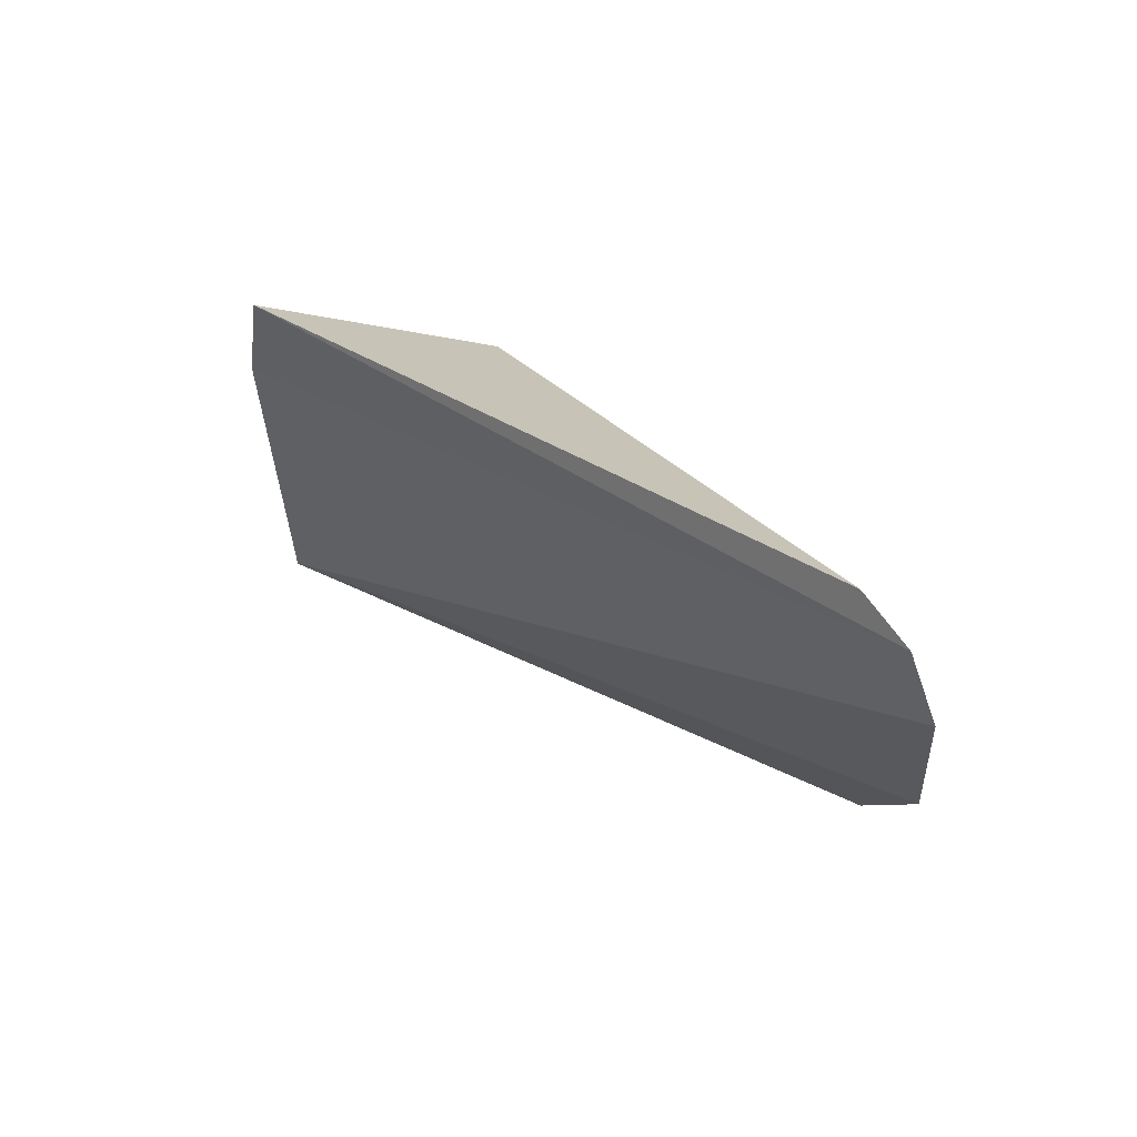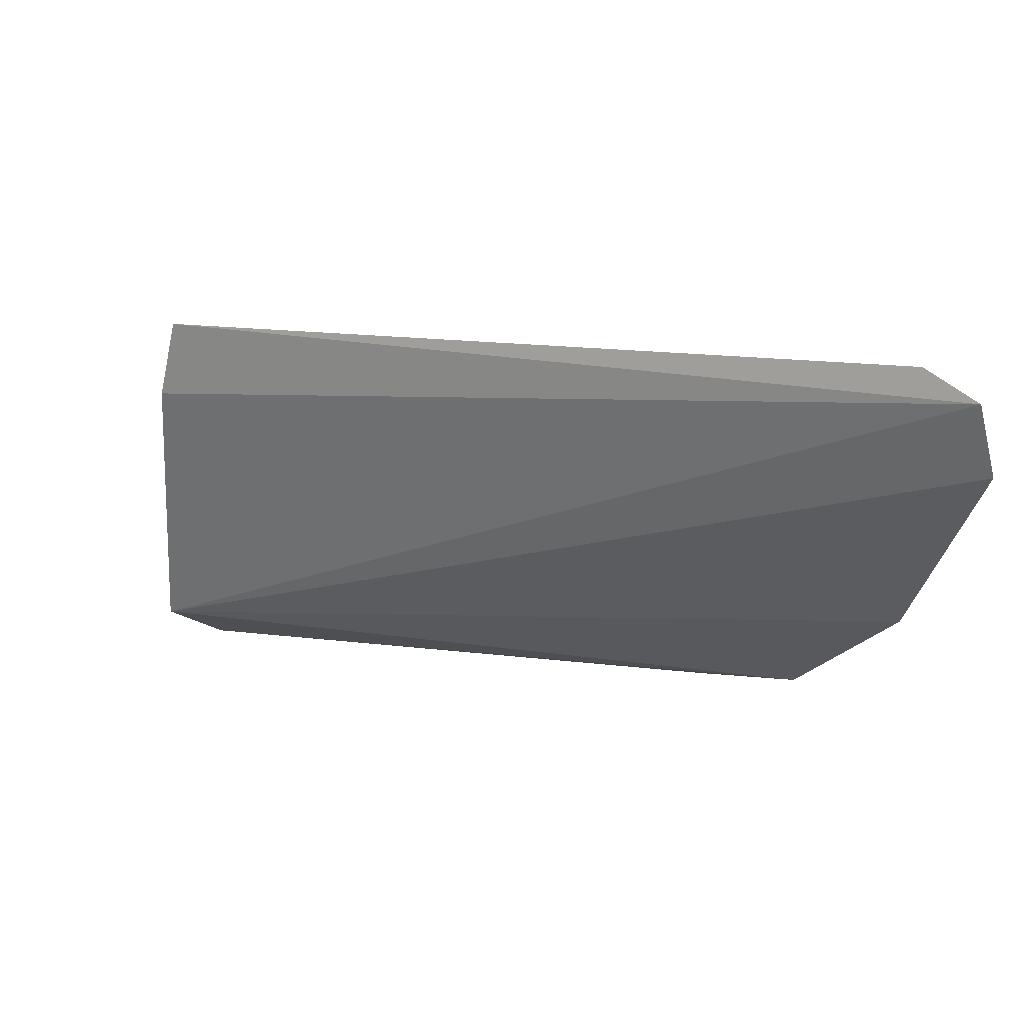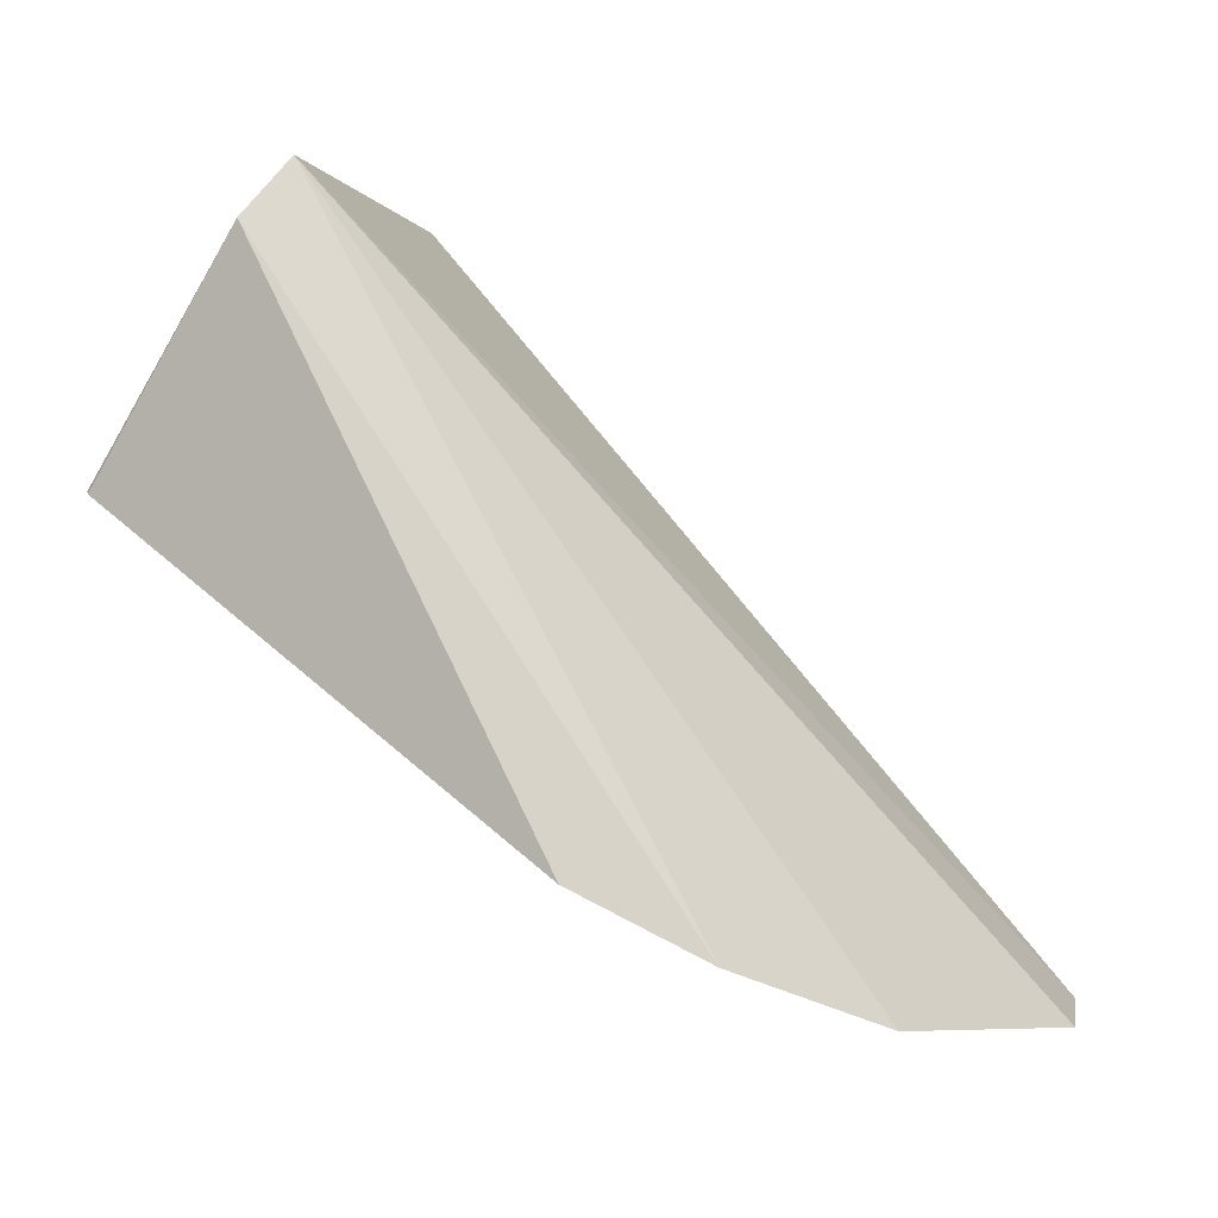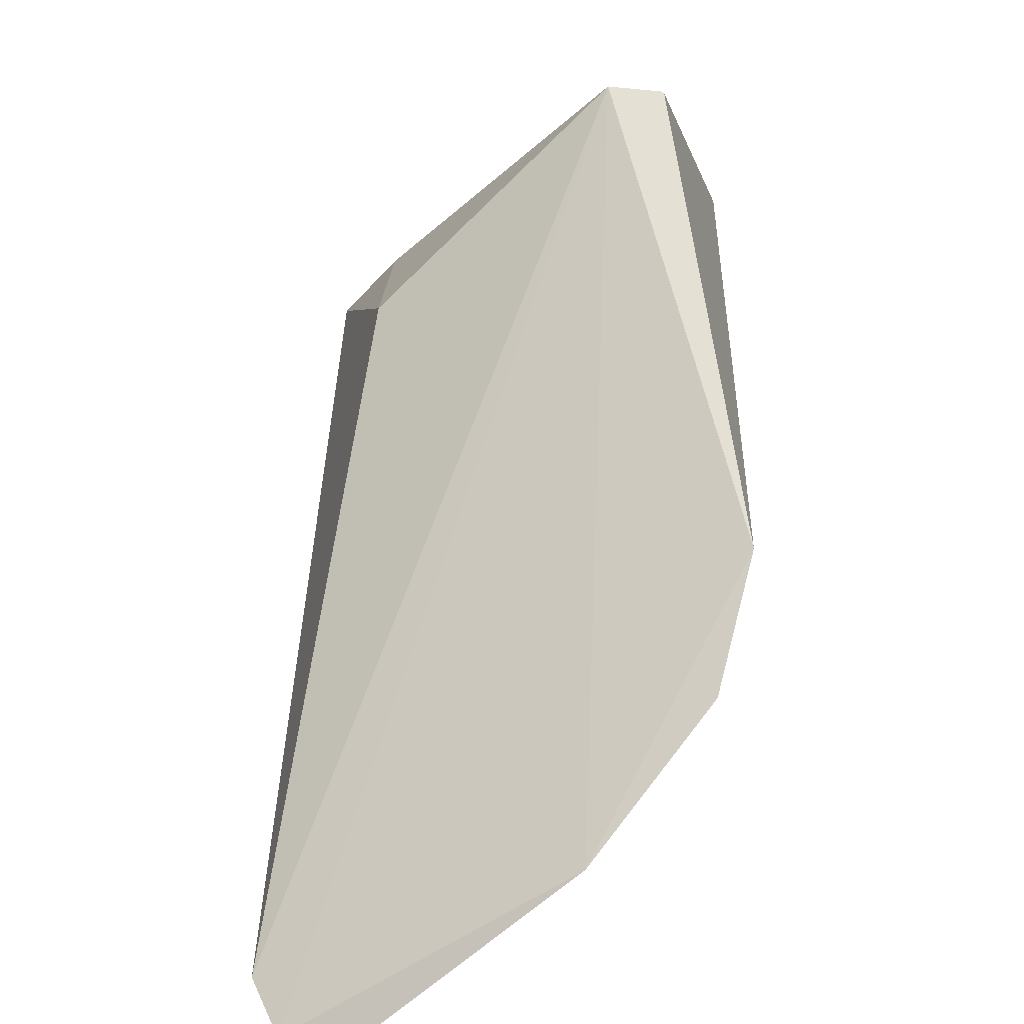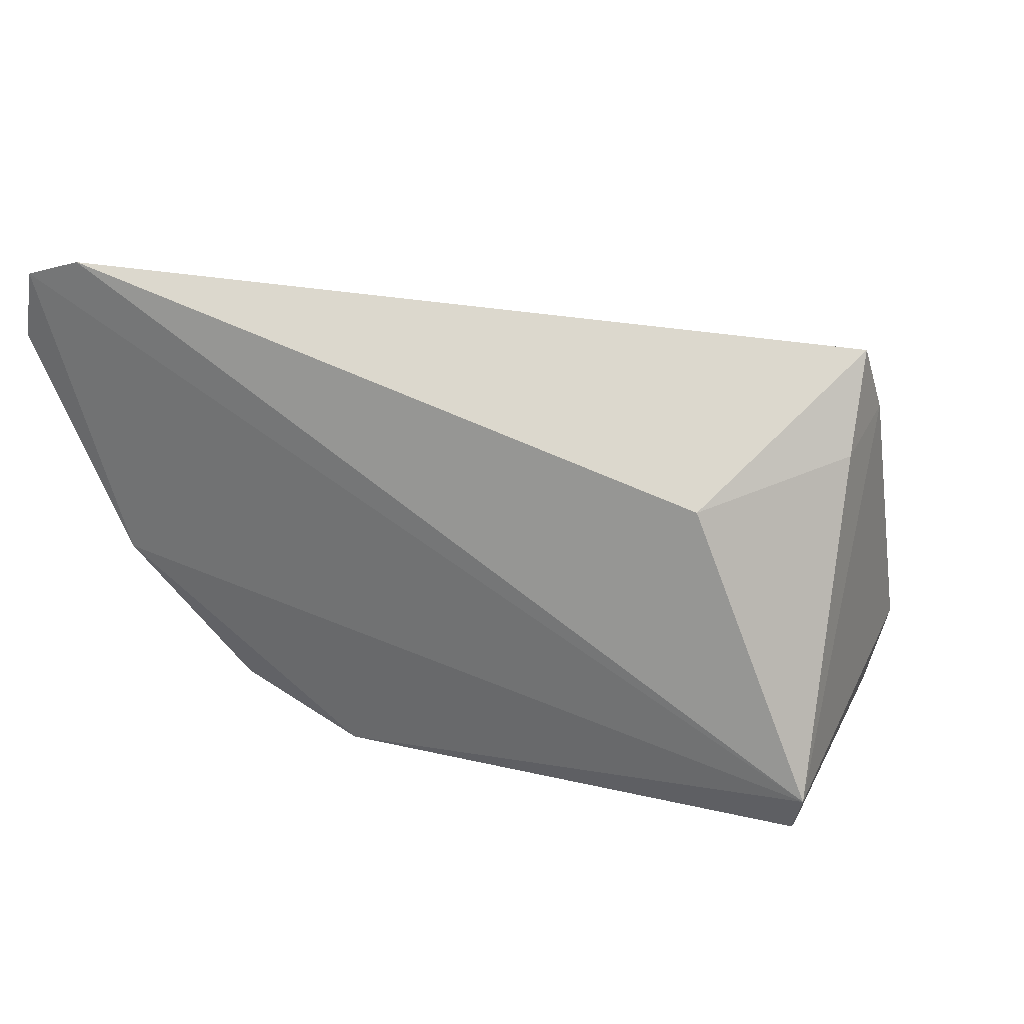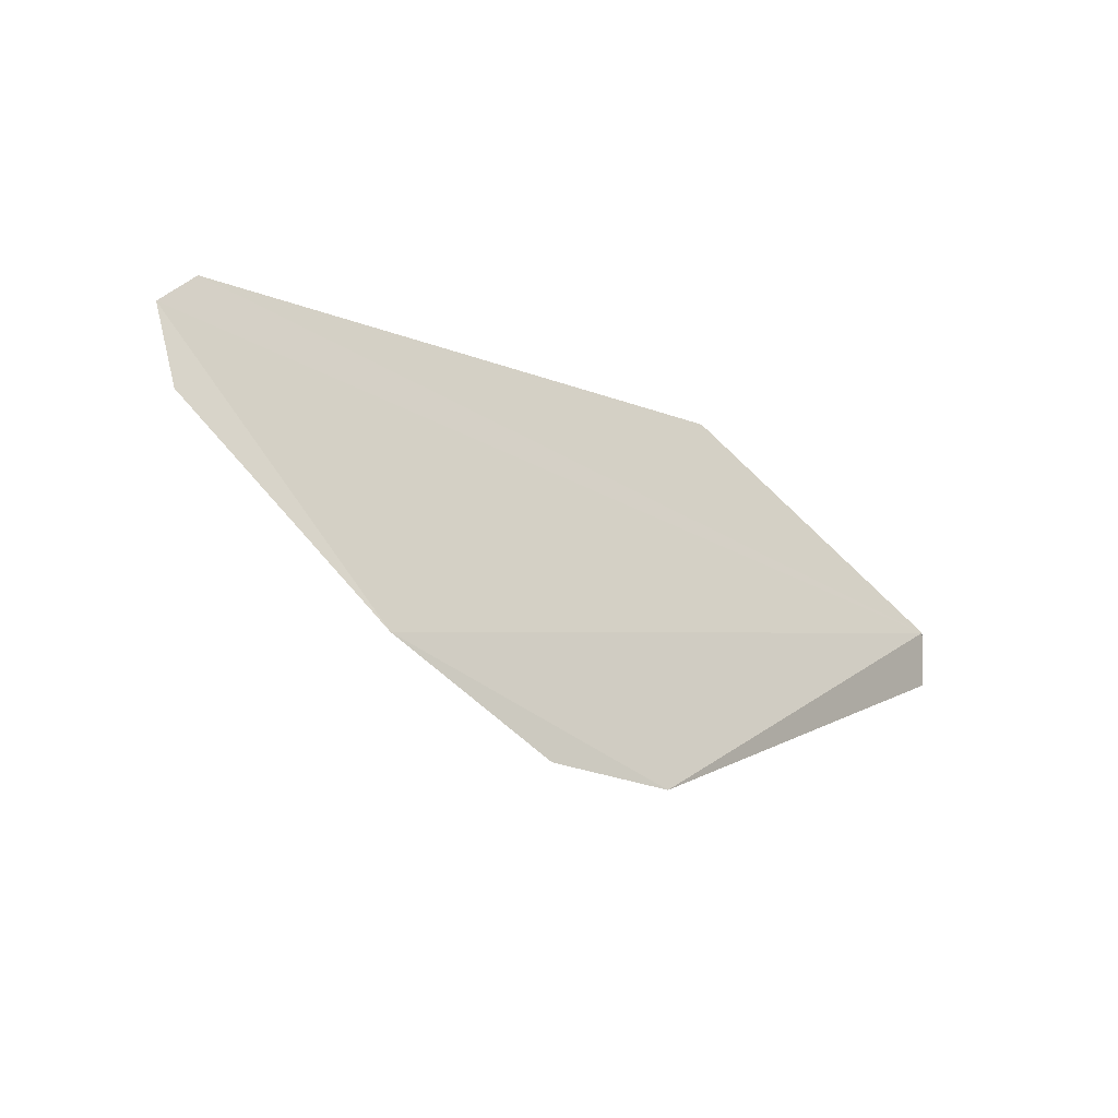
<metadata>
{"format":"obj","ext":"obj","renderer":"f3d","projection":"perspective","resolution":1024,"background":"white","views":[{"elev":28.9,"azim":99.2,"up":"+Y"},{"elev":14.8,"azim":75.7,"up":"+Y"},{"elev":-6.5,"azim":-0.4,"up":"+Z"},{"elev":-75.7,"azim":-93.6,"up":"+Z"},{"elev":57.0,"azim":-122.6,"up":"+Y"},{"elev":-2.9,"azim":165.5,"up":"+Y"}]}
</metadata>
<code>
v -0.2432 -0.0721 0.1852
v -0.1254 -0.01888 0.07764
v -0.2366 -0.06528 0.1957
v -0.217 -0.004939 0.1946
v -0.2649 -0.04966 0.1515
v -0.2208 -0.01839 0.1969
v -0.18 -0.06969 0.08724
v -0.2245 -0.01295 0.1544
v -0.1232 -0.006534 0.08158
v -0.2286 -0.01409 0.1837
v -0.155 -0.05136 0.0784
v -0.2006 -0.07438 0.09782
v -0.1295 -0.001581 0.08865
v -0.2645 -0.05903 0.1504
v -0.2646 -0.05844 0.1508
f 5 1 3
f 6 5 3
f 7 3 1
f 9 6 3
f 9 3 2
f 9 4 6
f 10 6 4
f 10 5 6
f 10 8 5
f 10 4 8
f 11 2 3
f 11 3 7
f 11 9 2
f 11 5 9
f 12 7 1
f 12 11 7
f 12 5 11
f 13 8 4
f 13 4 9
f 13 9 5
f 13 5 8
f 14 12 1
f 14 5 12
f 15 14 1
f 15 1 5
f 15 5 14

</code>
